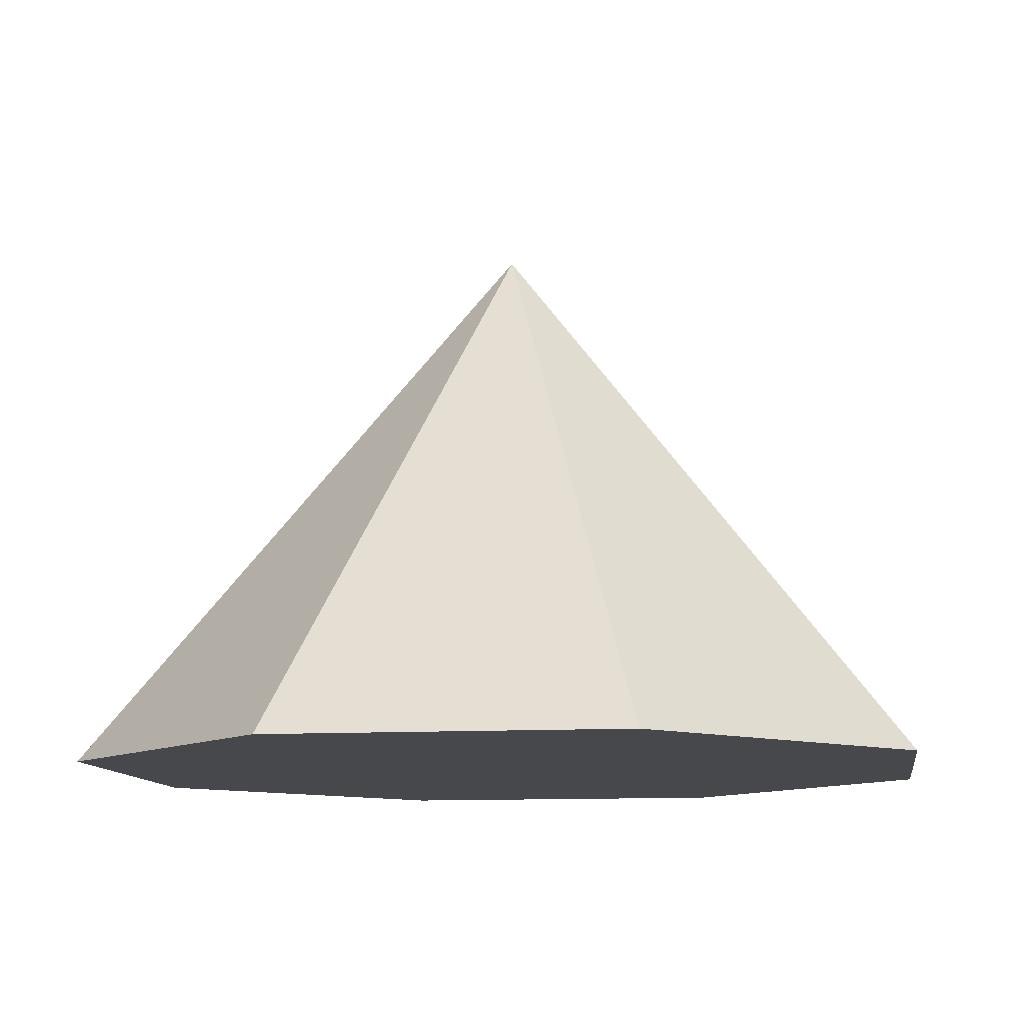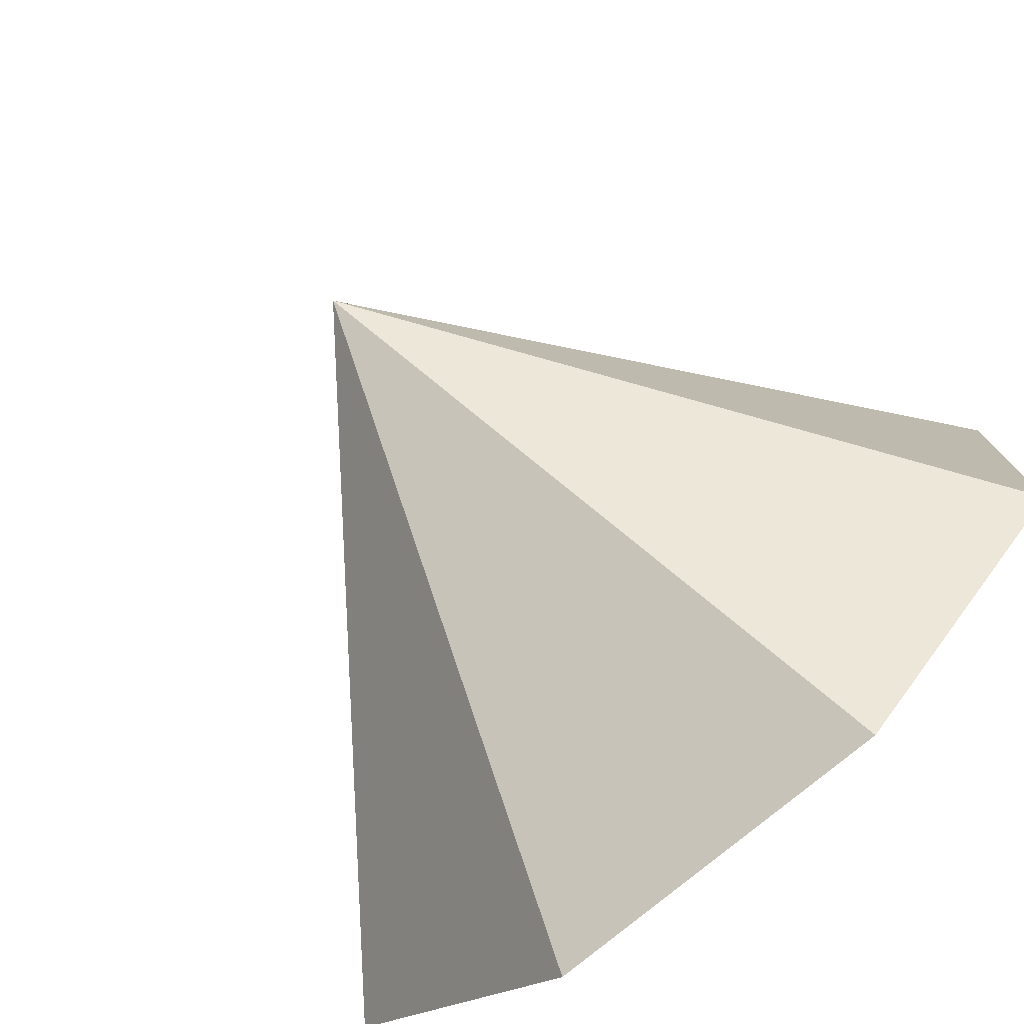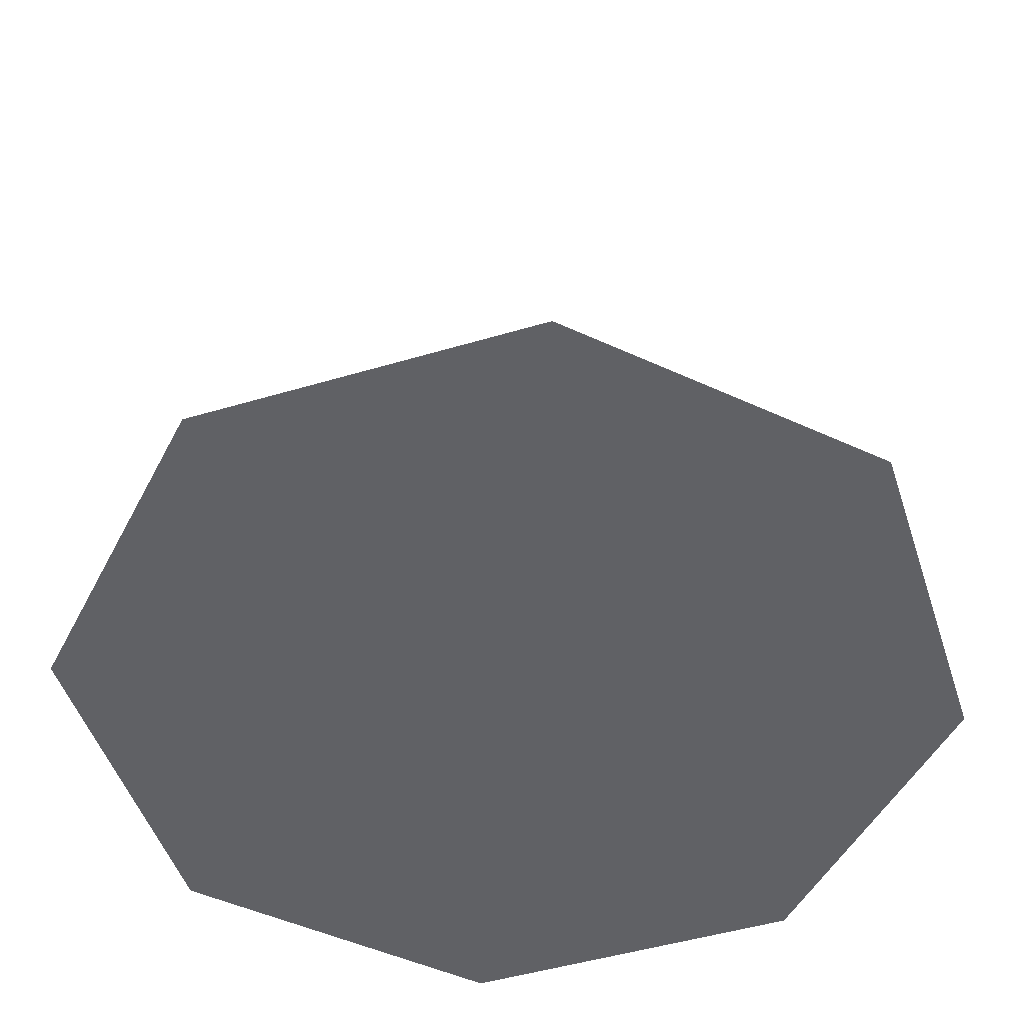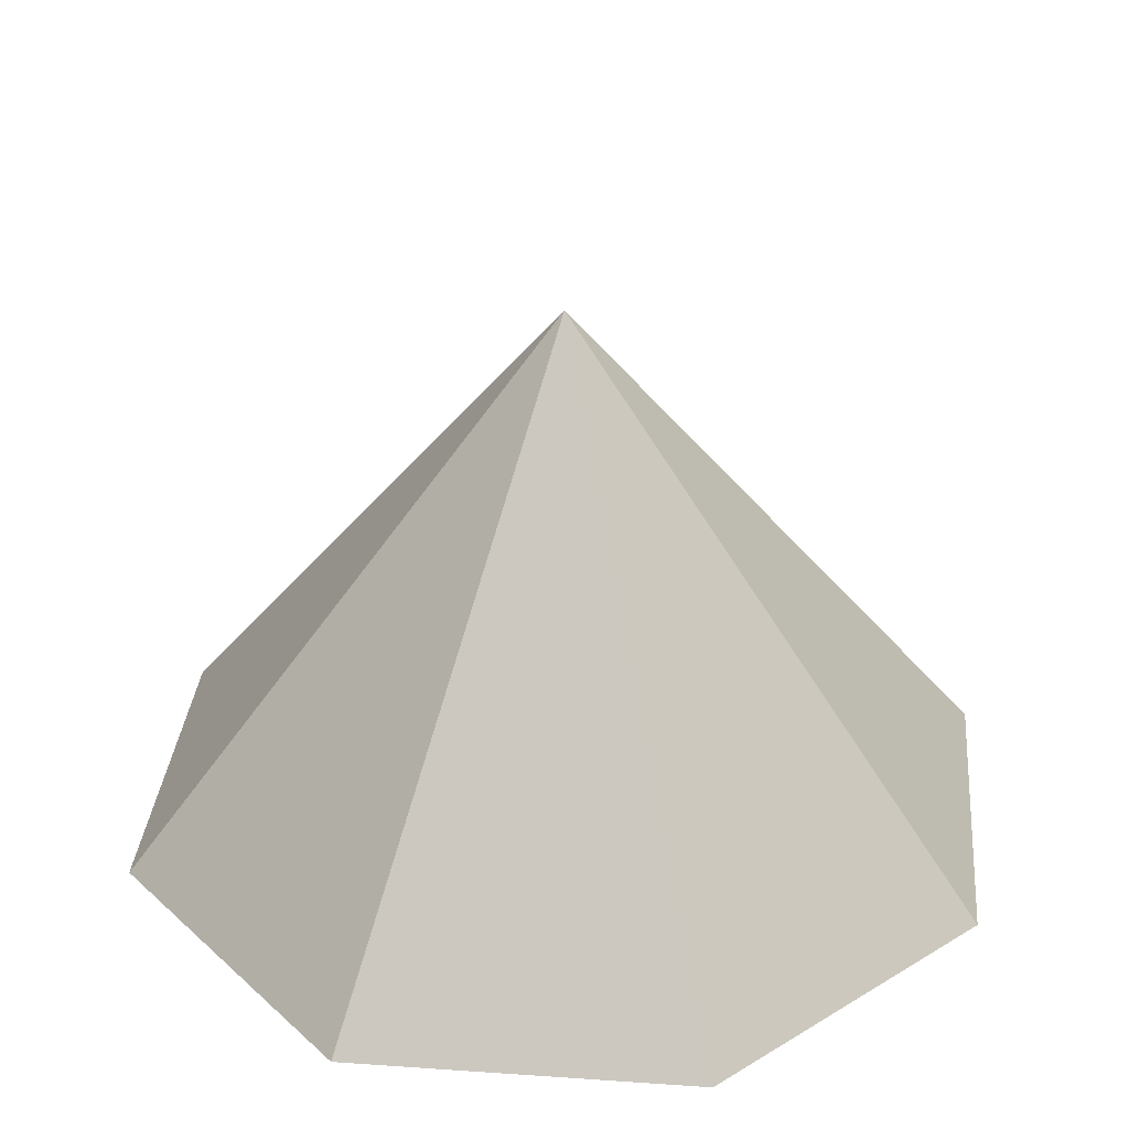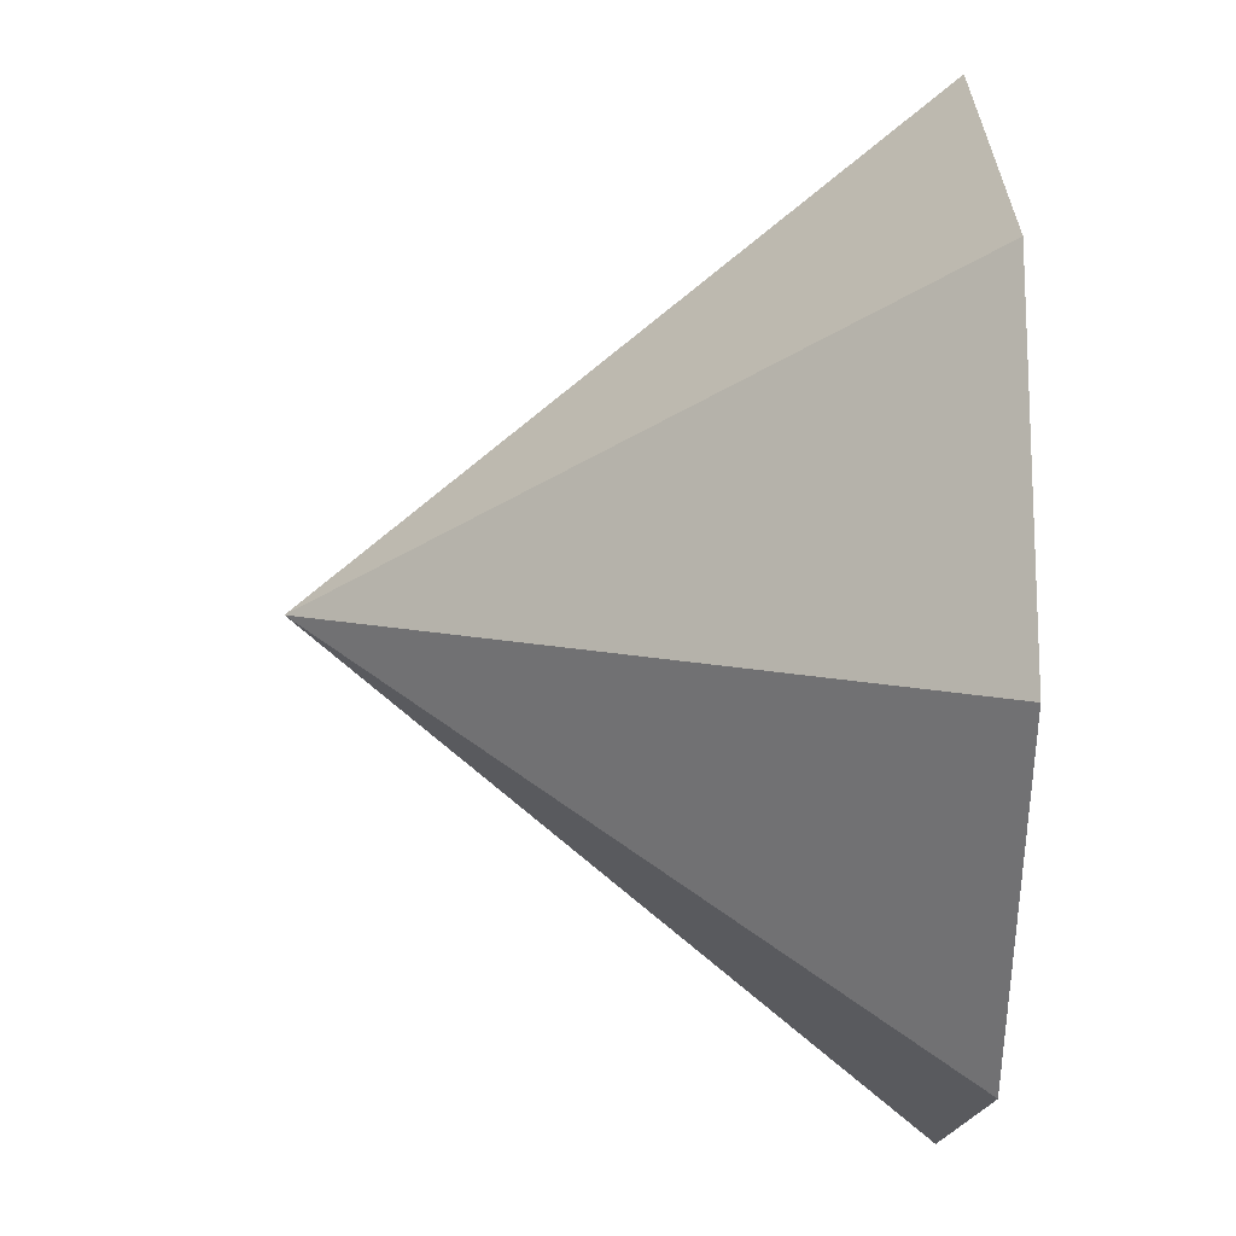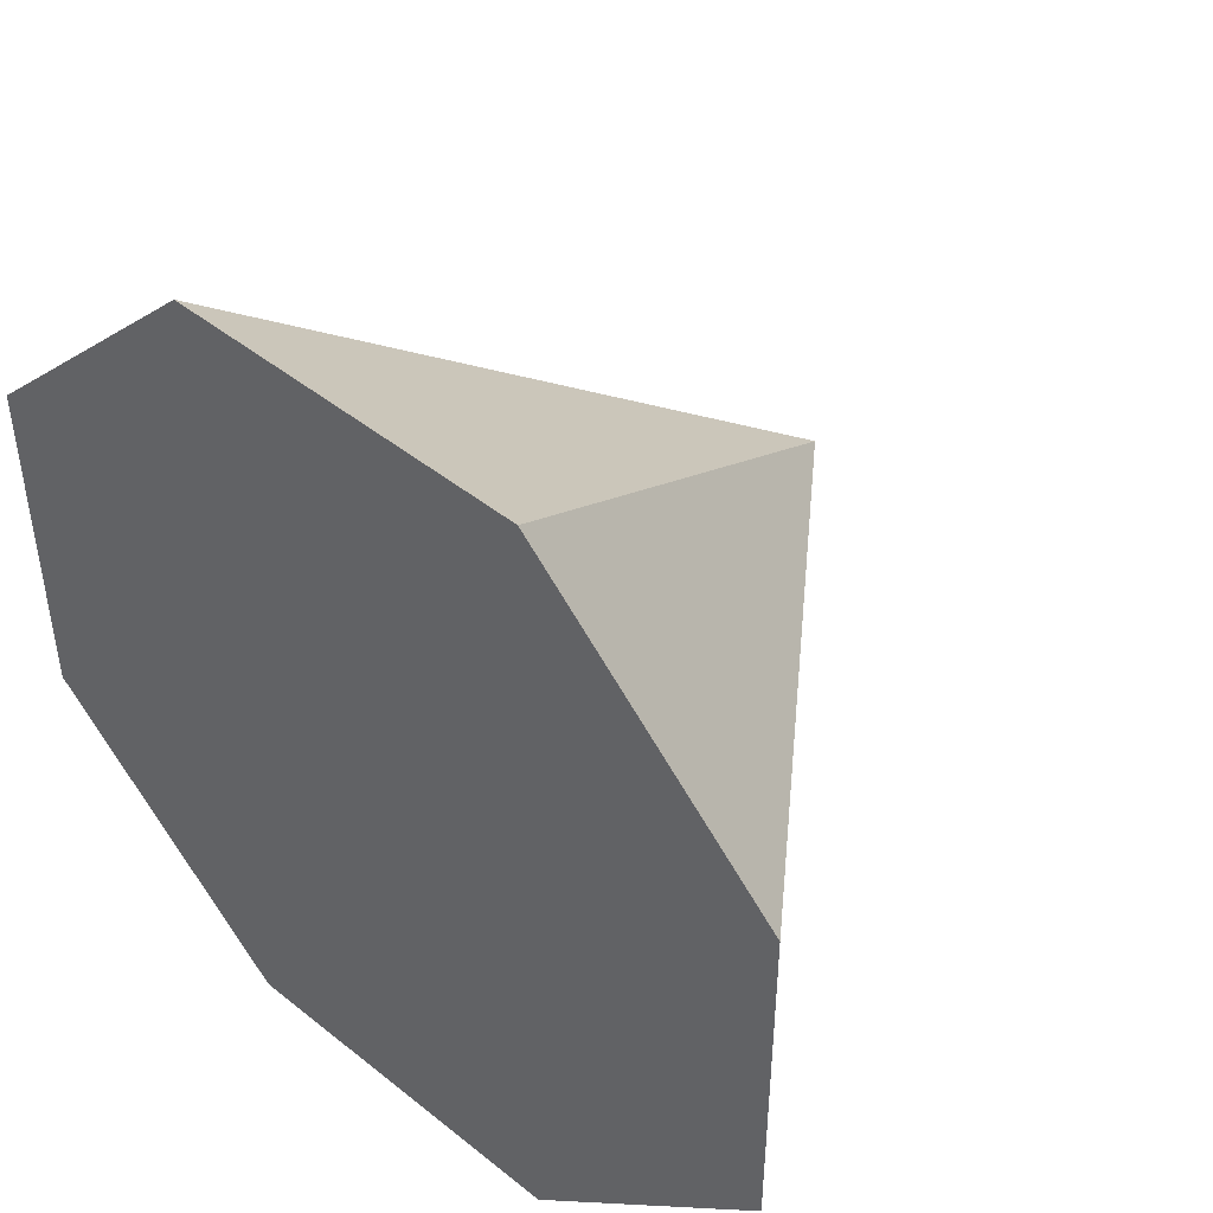
<metadata>
{"format":"obj","ext":"obj","renderer":"f3d","projection":"perspective","resolution":1024,"background":"white","views":[{"elev":-11.1,"azim":98.3,"up":"+Y"},{"elev":-77.7,"azim":-140.4,"up":"+Z"},{"elev":-49.8,"azim":-71.9,"up":"+Y"},{"elev":32.9,"azim":95.4,"up":"+Y"},{"elev":-15.4,"azim":-91.9,"up":"+Z"},{"elev":46.4,"azim":42.4,"up":"+Z"}]}
</metadata>
<code>
o Object.1
v -0 -1 0
v 1.501 -1 -0.6219
v 0.6219 -1 -1.501
v -0.6219 -1 -1.501
v -1.501 -1 -0.6219
v -1.501 -1 0.6219
v -0.6219 -1 1.501
v 0.6219 -1 1.501
v 1.501 -1 0.6219
v -0 1 -0
f 7 8 10
f 8 9 10
f 9 2 10
f 2 3 10
f 3 4 10
f 4 5 10
f 5 6 10
f 6 7 10
f 2 1 3
f 3 1 4
f 4 1 5
f 5 1 6
f 6 1 7
f 7 1 8
f 8 1 9
f 9 1 2

</code>
